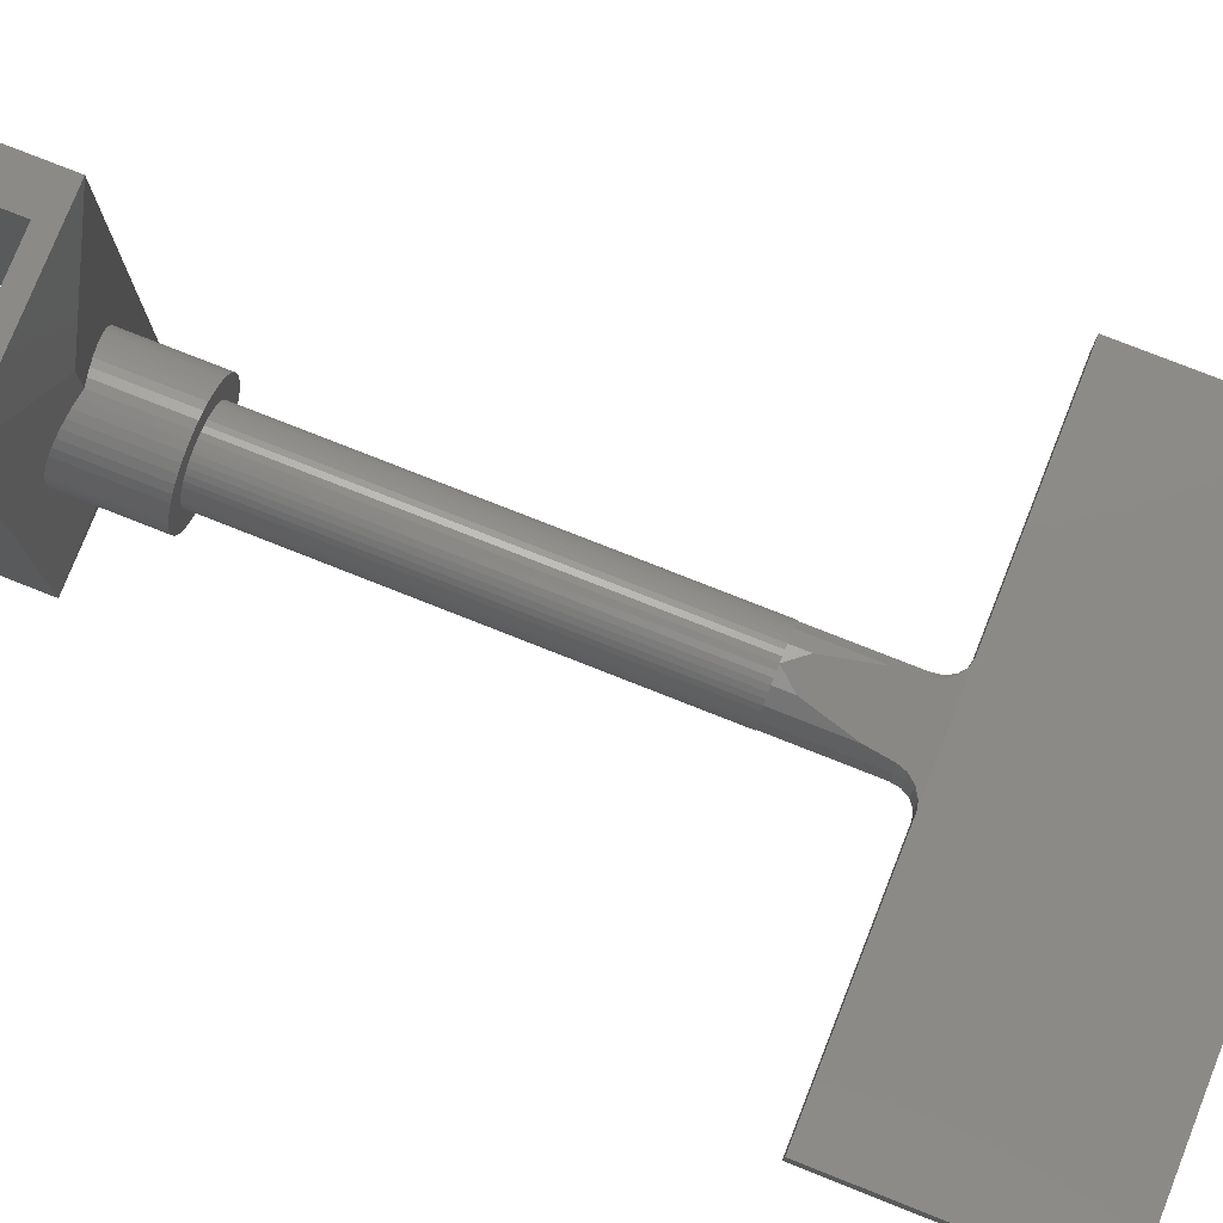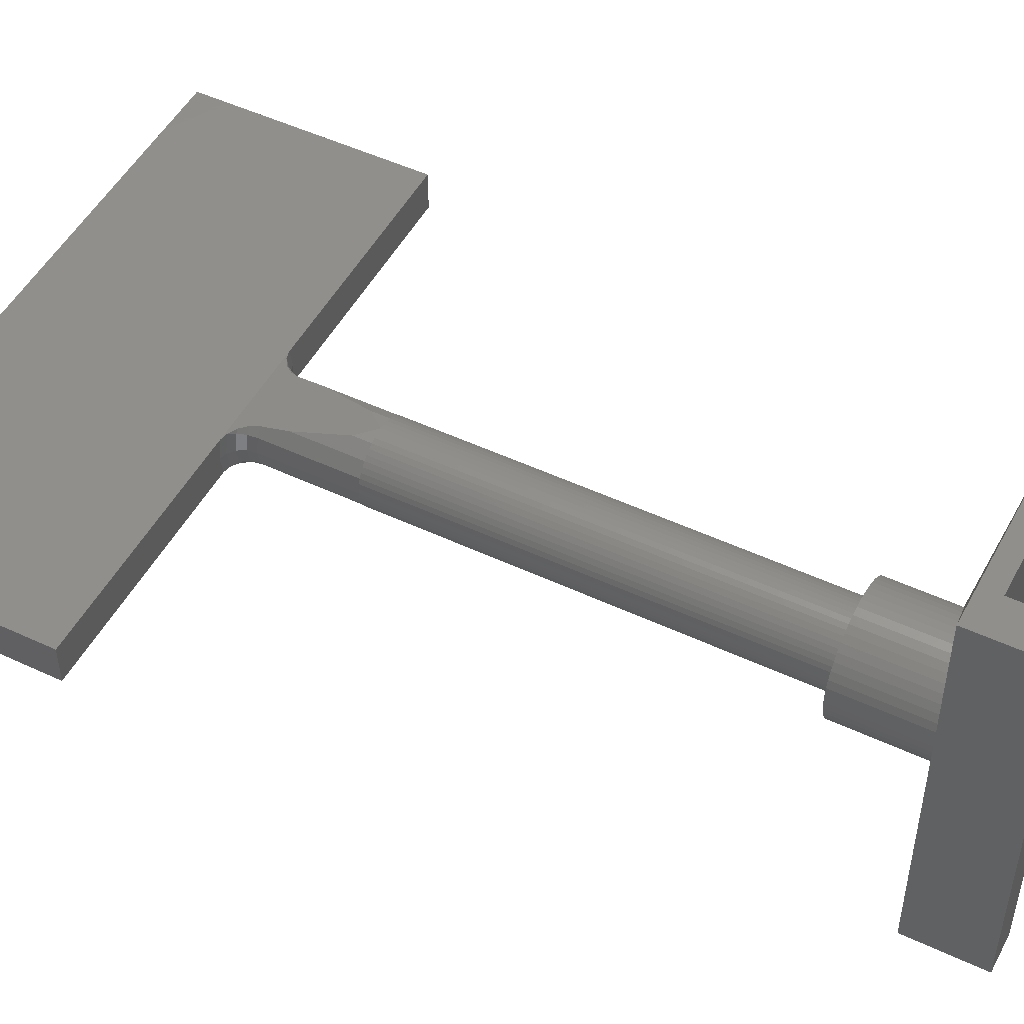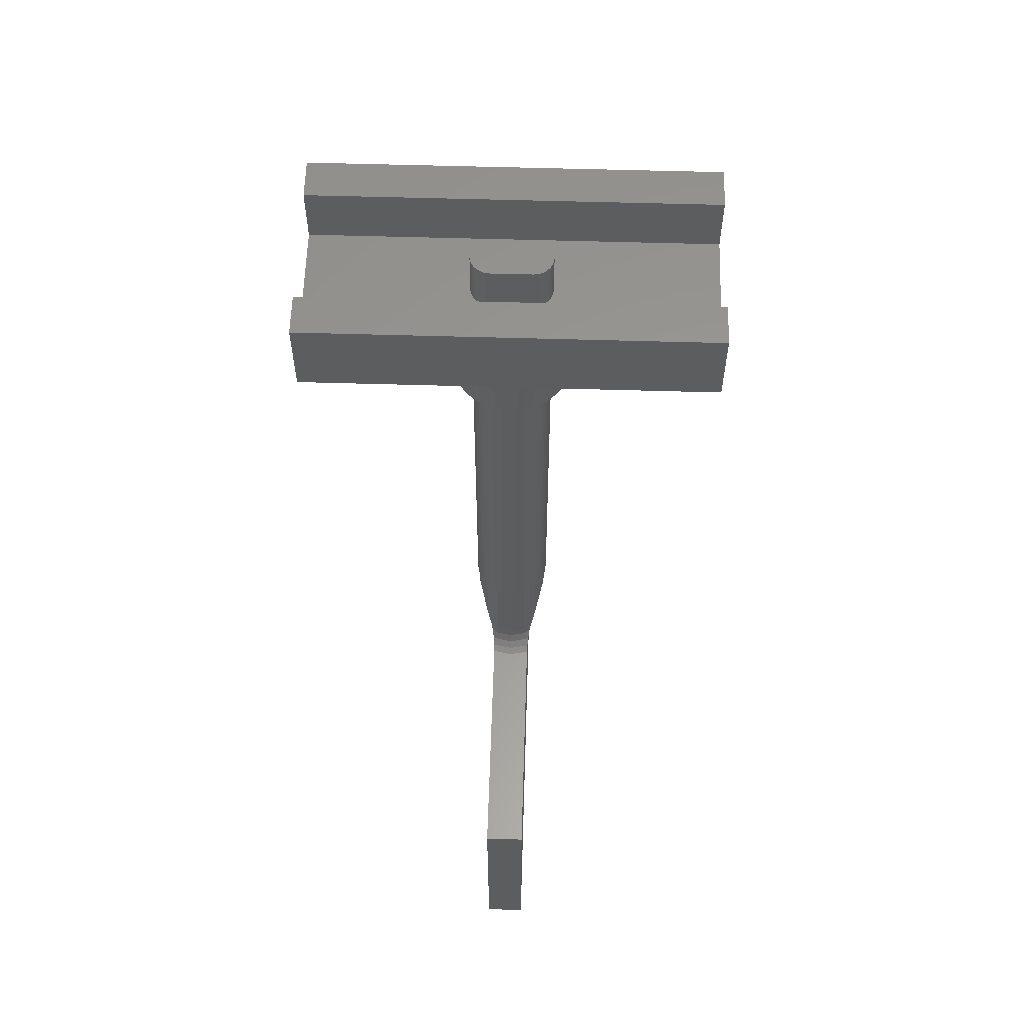
<metadata>
{"format":"stl","ext":"stl","renderer":"f3d","projection":"perspective","resolution":1024,"background":"white","views":[{"elev":77.5,"azim":-68.4,"up":"+Z"},{"elev":49.7,"azim":117.4,"up":"+Z"},{"elev":59.4,"azim":-88.3,"up":"+Y"}]}
</metadata>
<code>
# stl→obj: 395 verts, 570 faces
v -2.4 0.8 8
v 2.4 0.8 8
v 2.4 0.8 -8
v -2.4 0.8 -8
v 2.4 3.2 8
v 2.4 3.2 -8
v -2.4 3.2 -8
v -2.4 3.2 8
v 0 2.8 0.8
v 0.7931 2.8 0.9044
v 0.8 2.8 0.8
v 0.7727 2.8 1.007
v 0.7391 2.8 1.106
v 0.6928 2.8 1.2
v 0.6347 2.8 1.287
v 0.5657 2.8 1.366
v 0.487 2.8 1.435
v 0.4 2.8 1.493
v 0.3062 2.8 1.539
v 0.207 2.8 1.573
v 0.1044 2.8 1.593
v 0 2.8 1.6
v -0.1044 2.8 1.593
v -0.207 2.8 1.573
v -0.3062 2.8 1.539
v -0.4 2.8 1.493
v -0.487 2.8 1.435
v -0.5657 2.8 1.366
v -0.6347 2.8 1.287
v -0.6928 2.8 1.2
v -0.7391 2.8 1.106
v -0.7727 2.8 1.007
v -0.7931 2.8 0.9044
v -0.8 2.8 0.8
v 0.8 0.8 0.8
v 0.7931 0.8 0.9044
v 0.7727 0.8 1.007
v 0.7391 0.8 1.106
v 0.6928 0.8 1.2
v 0.6347 0.8 1.287
v 0.5657 0.8 1.366
v 0.487 0.8 1.435
v 0.4 0.8 1.493
v 0.3062 0.8 1.539
v 0.207 0.8 1.573
v 0.1044 0.8 1.593
v 0 0.8 1.6
v -0.1044 0.8 1.593
v -0.207 0.8 1.573
v -0.3062 0.8 1.539
v -0.4 0.8 1.493
v -0.487 0.8 1.435
v -0.5657 0.8 1.366
v -0.6347 0.8 1.287
v -0.6928 0.8 1.2
v -0.7391 0.8 1.106
v -0.7727 0.8 1.007
v -0.7931 0.8 0.9044
v -0.8 0.8 0.8
v 0 2.8 -0.8
v -0.7931 2.8 -0.9044
v -0.8 2.8 -0.8
v -0.7727 2.8 -1.007
v -0.7391 2.8 -1.106
v -0.6928 2.8 -1.2
v -0.6347 2.8 -1.287
v -0.5657 2.8 -1.366
v -0.487 2.8 -1.435
v -0.4 2.8 -1.493
v -0.3062 2.8 -1.539
v -0.207 2.8 -1.573
v -0.1044 2.8 -1.593
v 0 2.8 -1.6
v 0.1044 2.8 -1.593
v 0.207 2.8 -1.573
v 0.3062 2.8 -1.539
v 0.4 2.8 -1.493
v 0.487 2.8 -1.435
v 0.5657 2.8 -1.366
v 0.6347 2.8 -1.287
v 0.6928 2.8 -1.2
v 0.7391 2.8 -1.106
v 0.7727 2.8 -1.007
v 0.7931 2.8 -0.9044
v 0.8 2.8 -0.8
v -0.8 0.8 -0.8
v -0.7931 0.8 -0.9044
v -0.7727 0.8 -1.007
v -0.7391 0.8 -1.106
v -0.6928 0.8 -1.2
v -0.6347 0.8 -1.287
v -0.5657 0.8 -1.366
v -0.487 0.8 -1.435
v -0.4 0.8 -1.493
v -0.3062 0.8 -1.539
v -0.207 0.8 -1.573
v -0.1044 0.8 -1.593
v 0 0.8 -1.6
v 0.1044 0.8 -1.593
v 0.207 0.8 -1.573
v 0.3062 0.8 -1.539
v 0.4 0.8 -1.493
v 0.487 0.8 -1.435
v 0.5657 0.8 -1.366
v 0.6347 0.8 -1.287
v 0.6928 0.8 -1.2
v 0.7391 0.8 -1.106
v 0.7727 0.8 -1.007
v 0.7931 0.8 -0.9044
v 0.8 0.8 -0.8
v 4 3.2 -8
v 4 3.2 8
v 4 0 8
v 4 0 -8
v -4 3.2 8
v -4 3.2 -8
v -4 0 -8
v -4 0 8
v 0 -0.8 -4
v 0 -0.8 4
v 2.379 -4 0.3132
v 2.4 -4 0
v 2.4 0 0
v 2.379 0 0.3132
v 2.318 -4 0.6211
v 2.318 0 0.6211
v 2.217 -4 0.9185
v 2.217 0 0.9185
v 2.078 -4 1.2
v 2.078 0 1.2
v 1.904 -4 1.461
v 1.904 0 1.461
v 1.697 -4 1.697
v 1.697 0 1.697
v 1.461 -4 1.904
v 1.461 0 1.904
v 1.2 -4 2.078
v 1.2 0 2.078
v 0.9185 -4 2.217
v 0.9185 0 2.217
v 0.6211 -4 2.318
v 0.6211 0 2.318
v 0.3132 -4 2.379
v 0.3132 0 2.379
v 0 -4 2.4
v 0 0 2.4
v -0.3132 -4 2.379
v -0.3132 0 2.379
v -0.6211 -4 2.318
v -0.6211 0 2.318
v -0.9185 -4 2.217
v -0.9185 0 2.217
v -1.2 -4 2.078
v -1.2 0 2.078
v -1.461 -4 1.904
v -1.461 0 1.904
v -1.697 -4 1.697
v -1.697 0 1.697
v -1.904 -4 1.461
v -1.904 0 1.461
v -2.078 -4 1.2
v -2.078 0 1.2
v -2.217 -4 0.9185
v -2.217 0 0.9185
v -2.318 -4 0.6211
v -2.318 0 0.6211
v -2.379 -4 0.3132
v -2.379 0 0.3132
v -2.4 -4 0
v -2.4 0 0
v -2.379 -4 -0.3132
v -2.379 0 -0.3132
v -2.318 -4 -0.6211
v -2.318 0 -0.6211
v -2.217 -4 -0.9185
v -2.217 0 -0.9185
v -2.078 -4 -1.2
v -2.078 0 -1.2
v -1.904 -4 -1.461
v -1.904 0 -1.461
v -1.697 -4 -1.697
v -1.697 0 -1.697
v -1.461 -4 -1.904
v -1.461 0 -1.904
v -1.2 -4 -2.078
v -1.2 0 -2.078
v -0.9185 -4 -2.217
v -0.9185 0 -2.217
v -0.6211 -4 -2.318
v -0.6211 0 -2.318
v -0.3132 -4 -2.379
v -0.3132 0 -2.379
v 0 -4 -2.4
v 0 0 -2.4
v 0.3132 -4 -2.379
v 0.3132 0 -2.379
v 0.6211 -4 -2.318
v 0.6211 0 -2.318
v 0.9185 -4 -2.217
v 0.9185 0 -2.217
v 1.2 -4 -2.078
v 1.2 0 -2.078
v 1.461 -4 -1.904
v 1.461 0 -1.904
v 1.697 -4 -1.697
v 1.697 0 -1.697
v 1.904 -4 -1.461
v 1.904 0 -1.461
v 2.078 -4 -1.2
v 2.078 0 -1.2
v 2.217 -4 -0.9185
v 2.217 0 -0.9185
v 2.318 -4 -0.6211
v 2.318 0 -0.6211
v 2.379 -4 -0.3132
v 2.379 0 -0.3132
v 0 -4 0
v 1.586 -4 0.2088
v 1.6 -20.8 0
v 1.6 -4 0
v 1.586 -20.8 0.2088
v 1.545 -4 0.4141
v 1.545 -20.8 0.4141
v 1.478 -4 0.6123
v 1.478 -20.8 0.6123
v 1.386 -4 0.8
v 1.386 -20.8 0.8
v 1.269 -4 0.9741
v 1.269 -20.8 0.9741
v 1.131 -4 1.131
v 1.131 -20.8 1.131
v 0.9741 -4 1.269
v 0.9741 -20.8 1.269
v 0.8 -4 1.386
v 0.8 -20.8 1.386
v 0.6123 -4 1.478
v 0.6123 -20.8 1.478
v 0.4141 -4 1.545
v 0.4141 -20.8 1.545
v 0.2088 -4 1.586
v 0.2088 -20.8 1.586
v 0 -4 1.6
v 0 -20.8 1.6
v -0.2088 -4 1.586
v -0.2088 -20.8 1.586
v -0.4141 -4 1.545
v -0.4141 -20.8 1.545
v -0.6123 -4 1.478
v -0.6123 -20.8 1.478
v -0.8 -4 1.386
v -0.8 -20.8 1.386
v -0.9741 -4 1.269
v -0.9741 -20.8 1.269
v -1.131 -4 1.131
v -1.131 -20.8 1.131
v -1.269 -4 0.9741
v -1.269 -20.8 0.9741
v -1.386 -4 0.8
v -1.386 -20.8 0.8
v -1.478 -4 0.6123
v -1.478 -20.8 0.6123
v -1.545 -4 0.4141
v -1.545 -20.8 0.4141
v -1.586 -4 0.2088
v -1.586 -20.8 0.2088
v -1.6 -4 0
v -1.6 -20.8 0
v -1.586 -4 -0.2088
v -1.586 -20.8 -0.2088
v -1.545 -4 -0.4141
v -1.545 -20.8 -0.4141
v -1.478 -4 -0.6123
v -1.478 -20.8 -0.6123
v -1.386 -4 -0.8
v -1.386 -20.8 -0.8
v -1.269 -4 -0.9741
v -1.269 -20.8 -0.9741
v -1.131 -4 -1.131
v -1.131 -20.8 -1.131
v -0.9741 -4 -1.269
v -0.9741 -20.8 -1.269
v -0.8 -4 -1.386
v -0.8 -20.8 -1.386
v -0.6123 -4 -1.478
v -0.6123 -20.8 -1.478
v -0.4141 -4 -1.545
v -0.4141 -20.8 -1.545
v -0.2088 -4 -1.586
v -0.2088 -20.8 -1.586
v 0 -4 -1.6
v 0 -20.8 -1.6
v 0.2088 -4 -1.586
v 0.2088 -20.8 -1.586
v 0.4141 -4 -1.545
v 0.4141 -20.8 -1.545
v 0.6123 -4 -1.478
v 0.6123 -20.8 -1.478
v 0.8 -4 -1.386
v 0.8 -20.8 -1.386
v 0.9741 -4 -1.269
v 0.9741 -20.8 -1.269
v 1.131 -4 -1.131
v 1.131 -20.8 -1.131
v 1.269 -4 -0.9741
v 1.269 -20.8 -0.9741
v 1.386 -4 -0.8
v 1.386 -20.8 -0.8
v 1.478 -4 -0.6123
v 1.478 -20.8 -0.6123
v 1.545 -4 -0.4141
v 1.545 -20.8 -0.4141
v 1.586 -4 -0.2088
v 1.586 -20.8 -0.2088
v -0.6124 -21.53 1.478
v 0.6124 -21.53 1.478
v -1.131 -23.61 1.131
v 1.131 -23.61 1.131
v -1.246 -24.64 0.96
v 1.246 -24.64 0.96
v -1.309 -24.84 0.926
v 1.309 -24.84 0.926
v -1.358 -25.01 0.8988
v 1.358 -25.01 0.8988
v -1.598 -25.32 0.8468
v 1.598 -25.32 0.8468
v -1.927 -25.53 0.812
v 1.927 -25.53 0.812
v -1.958 -25.53 0.8112
v 1.958 -25.53 0.8112
v -2.241 -25.6 0.8
v 2.241 -25.6 0.8
v 0.6124 -21.53 -1.478
v -0.6124 -21.53 -1.478
v 1.131 -23.61 -1.131
v -1.131 -23.61 -1.131
v 1.246 -24.64 -0.96
v -1.246 -24.64 -0.96
v 1.309 -24.84 -0.926
v -1.309 -24.84 -0.926
v 1.358 -25.01 -0.8988
v -1.358 -25.01 -0.8988
v 1.598 -25.32 -0.8468
v -1.598 -25.32 -0.8468
v 1.927 -25.53 -0.812
v -1.927 -25.53 -0.812
v 1.958 -25.53 -0.8112
v -1.958 -25.53 -0.8112
v 2.241 -25.6 -0.8
v -2.241 -25.6 -0.8
v 1.478 -20.8 0.6124
v 1.478 -24.64 0.6124
v 1.6 -24.64 0
v 0.6124 -20.8 1.478
v 1.534 -25.01 0.6356
v 1.661 -25.01 0
v 1.695 -25.32 0.702
v 1.834 -25.32 0
v 1.934 -25.53 0.8012
v 2.094 -25.53 0
v 2.4 -25.6 0
v 2.4 -25.6 0.8
v -1.6 -24.64 0
v -1.478 -24.64 0.6124
v -1.478 -20.8 0.6124
v -0.6124 -20.8 1.478
v -1.661 -25.01 0
v -1.534 -25.01 0.6356
v -1.834 -25.32 0
v -1.695 -25.32 0.702
v -2.094 -25.53 0
v -1.934 -25.53 0.8012
v -2.4 -25.6 0
v -2.4 -25.6 0.8
v 1.478 -24.64 -0.6124
v 1.478 -20.8 -0.6124
v 0.6124 -20.8 -1.478
v 1.534 -25.01 -0.6356
v 1.695 -25.32 -0.702
v 1.934 -25.53 -0.8012
v 2.4 -25.6 -0.8
v -1.478 -20.8 -0.6124
v -1.478 -24.64 -0.6124
v -0.6124 -20.8 -1.478
v -1.534 -25.01 -0.6356
v -1.695 -25.32 -0.702
v -1.934 -25.53 -0.8012
v -2.4 -25.6 -0.8
v -12 -35.2 0.8
v 12 -25.6 0.8
v -12 -25.6 0.8
v 12 -35.2 0.8
v 12 -25.6 -0.8
v 12 -35.2 -0.8
v -12 -35.2 -0.8
v -12 -25.6 -0.8
f 1 2 3
f 3 4 1
f 2 5 6
f 6 3 2
f 4 7 8
f 8 1 4
f 9 10 11
f 9 12 10
f 9 13 12
f 9 14 13
f 9 15 14
f 9 16 15
f 9 17 16
f 9 18 17
f 9 19 18
f 9 20 19
f 9 21 20
f 9 22 21
f 9 23 22
f 9 24 23
f 9 25 24
f 9 26 25
f 9 27 26
f 9 28 27
f 9 29 28
f 9 30 29
f 9 31 30
f 9 32 31
f 9 33 32
f 9 34 33
f 10 35 11
f 35 10 36
f 12 36 10
f 36 12 37
f 13 37 12
f 37 13 38
f 14 38 13
f 38 14 39
f 15 39 14
f 39 15 40
f 16 40 15
f 40 16 41
f 17 41 16
f 41 17 42
f 18 42 17
f 42 18 43
f 19 43 18
f 43 19 44
f 20 44 19
f 44 20 45
f 21 45 20
f 45 21 46
f 22 46 21
f 46 22 47
f 23 47 22
f 47 23 48
f 24 48 23
f 48 24 49
f 25 49 24
f 49 25 50
f 26 50 25
f 50 26 51
f 27 51 26
f 51 27 52
f 28 52 27
f 52 28 53
f 29 53 28
f 53 29 54
f 30 54 29
f 54 30 55
f 31 55 30
f 55 31 56
f 32 56 31
f 56 32 57
f 33 57 32
f 57 33 58
f 34 58 33
f 58 34 59
f 60 61 62
f 60 63 61
f 60 64 63
f 60 65 64
f 60 66 65
f 60 67 66
f 60 68 67
f 60 69 68
f 60 70 69
f 60 71 70
f 60 72 71
f 60 73 72
f 60 74 73
f 60 75 74
f 60 76 75
f 60 77 76
f 60 78 77
f 60 79 78
f 60 80 79
f 60 81 80
f 60 82 81
f 60 83 82
f 60 84 83
f 60 85 84
f 61 86 62
f 86 61 87
f 63 87 61
f 87 63 88
f 64 88 63
f 88 64 89
f 65 89 64
f 89 65 90
f 66 90 65
f 90 66 91
f 67 91 66
f 91 67 92
f 68 92 67
f 92 68 93
f 69 93 68
f 93 69 94
f 70 94 69
f 94 70 95
f 71 95 70
f 95 71 96
f 72 96 71
f 96 72 97
f 73 97 72
f 97 73 98
f 74 98 73
f 98 74 99
f 75 99 74
f 99 75 100
f 76 100 75
f 100 76 101
f 77 101 76
f 101 77 102
f 78 102 77
f 102 78 103
f 79 103 78
f 103 79 104
f 80 104 79
f 104 80 105
f 81 105 80
f 105 81 106
f 82 106 81
f 106 82 107
f 83 107 82
f 107 83 108
f 84 108 83
f 108 84 109
f 85 109 84
f 109 85 110
f 11 85 62
f 62 34 11
f 62 86 59
f 59 34 62
f 11 35 110
f 110 85 11
f 111 6 5
f 5 112 111
f 111 112 113
f 113 114 111
f 115 8 7
f 7 116 115
f 115 116 117
f 117 118 115
f 111 114 3
f 3 6 111
f 7 4 117
f 117 116 7
f 113 2 1
f 1 118 113
f 115 118 1
f 1 8 115
f 5 2 113
f 113 112 5
f 117 4 3
f 3 114 117
f 117 119 120
f 120 118 117
f 118 120 113
f 113 120 119
f 119 114 113
f 114 119 117
f 121 122 123
f 123 124 121
f 125 121 124
f 124 126 125
f 127 125 126
f 126 128 127
f 129 127 128
f 128 130 129
f 131 129 130
f 130 132 131
f 133 131 132
f 132 134 133
f 135 133 134
f 134 136 135
f 137 135 136
f 136 138 137
f 139 137 138
f 138 140 139
f 141 139 140
f 140 142 141
f 143 141 142
f 142 144 143
f 145 143 144
f 144 146 145
f 147 145 146
f 146 148 147
f 149 147 148
f 148 150 149
f 151 149 150
f 150 152 151
f 153 151 152
f 152 154 153
f 155 153 154
f 154 156 155
f 157 155 156
f 156 158 157
f 159 157 158
f 158 160 159
f 161 159 160
f 160 162 161
f 163 161 162
f 162 164 163
f 165 163 164
f 164 166 165
f 167 165 166
f 166 168 167
f 169 167 168
f 168 170 169
f 171 169 170
f 170 172 171
f 173 171 172
f 172 174 173
f 175 173 174
f 174 176 175
f 177 175 176
f 176 178 177
f 179 177 178
f 178 180 179
f 181 179 180
f 180 182 181
f 183 181 182
f 182 184 183
f 185 183 184
f 184 186 185
f 187 185 186
f 186 188 187
f 189 187 188
f 188 190 189
f 191 189 190
f 190 192 191
f 193 191 192
f 192 194 193
f 195 193 194
f 194 196 195
f 197 195 196
f 196 198 197
f 199 197 198
f 198 200 199
f 201 199 200
f 200 202 201
f 203 201 202
f 202 204 203
f 205 203 204
f 204 206 205
f 207 205 206
f 206 208 207
f 209 207 208
f 208 210 209
f 211 209 210
f 210 212 211
f 213 211 212
f 212 214 213
f 215 213 214
f 214 216 215
f 122 215 216
f 216 123 122
f 217 122 121
f 217 121 125
f 217 125 127
f 217 127 129
f 217 129 131
f 217 131 133
f 217 133 135
f 217 135 137
f 217 137 139
f 217 139 141
f 217 141 143
f 217 143 145
f 217 145 147
f 217 147 149
f 217 149 151
f 217 151 153
f 217 153 155
f 217 155 157
f 217 157 159
f 217 159 161
f 217 161 163
f 217 163 165
f 217 165 167
f 217 167 169
f 217 169 171
f 217 171 173
f 217 173 175
f 217 175 177
f 217 177 179
f 217 179 181
f 217 181 183
f 217 183 185
f 217 185 187
f 217 187 189
f 217 189 191
f 217 191 193
f 217 193 195
f 217 195 197
f 217 197 199
f 217 199 201
f 217 201 203
f 217 203 205
f 217 205 207
f 217 207 209
f 217 209 211
f 217 211 213
f 217 213 215
f 217 215 122
f 218 219 220
f 219 218 221
f 222 221 218
f 221 222 223
f 224 223 222
f 223 224 225
f 226 225 224
f 225 226 227
f 228 227 226
f 227 228 229
f 230 229 228
f 229 230 231
f 232 231 230
f 231 232 233
f 234 233 232
f 233 234 235
f 236 235 234
f 235 236 237
f 238 237 236
f 237 238 239
f 240 239 238
f 239 240 241
f 242 241 240
f 241 242 243
f 244 243 242
f 243 244 245
f 246 245 244
f 245 246 247
f 248 247 246
f 247 248 249
f 250 249 248
f 249 250 251
f 252 251 250
f 251 252 253
f 254 253 252
f 253 254 255
f 256 255 254
f 255 256 257
f 258 257 256
f 257 258 259
f 260 259 258
f 259 260 261
f 262 261 260
f 261 262 263
f 264 263 262
f 263 264 265
f 266 265 264
f 265 266 267
f 268 267 266
f 267 268 269
f 270 269 268
f 269 270 271
f 272 271 270
f 271 272 273
f 274 273 272
f 273 274 275
f 276 275 274
f 275 276 277
f 278 277 276
f 277 278 279
f 280 279 278
f 279 280 281
f 282 281 280
f 281 282 283
f 284 283 282
f 283 284 285
f 286 285 284
f 285 286 287
f 288 287 286
f 287 288 289
f 290 289 288
f 289 290 291
f 292 291 290
f 291 292 293
f 294 293 292
f 293 294 295
f 296 295 294
f 295 296 297
f 298 297 296
f 297 298 299
f 300 299 298
f 299 300 301
f 302 301 300
f 301 302 303
f 304 303 302
f 303 304 305
f 306 305 304
f 305 306 307
f 308 307 306
f 307 308 309
f 310 309 308
f 309 310 311
f 312 311 310
f 311 312 313
f 220 313 312
f 313 220 219
f 314 315 243
f 314 316 317
f 317 315 314
f 316 318 319
f 319 317 316
f 318 320 321
f 321 319 318
f 320 322 323
f 323 321 320
f 322 324 325
f 325 323 322
f 324 326 327
f 327 325 324
f 326 328 329
f 329 327 326
f 328 330 331
f 331 329 328
f 332 333 291
f 332 334 335
f 335 333 332
f 334 336 337
f 337 335 334
f 336 338 339
f 339 337 336
f 338 340 341
f 341 339 338
f 340 342 343
f 343 341 340
f 342 344 345
f 345 343 342
f 344 346 347
f 347 345 344
f 346 348 349
f 349 347 346
f 219 350 351
f 351 352 219
f 350 231 351
f 317 319 351
f 351 231 317
f 353 315 317
f 317 231 353
f 243 315 353
f 352 351 354
f 354 355 352
f 319 323 354
f 354 351 319
f 355 354 356
f 356 357 355
f 356 354 323
f 323 325 356
f 357 356 358
f 358 359 357
f 356 325 327
f 327 358 356
f 359 358 329
f 358 327 329
f 329 331 360
f 360 359 329
f 331 361 360
f 362 363 364
f 364 267 362
f 363 255 364
f 255 363 318
f 318 316 255
f 255 316 314
f 314 365 255
f 365 314 243
f 366 367 363
f 363 362 366
f 363 367 322
f 322 318 363
f 368 369 367
f 367 366 368
f 324 322 367
f 367 369 324
f 370 371 369
f 369 368 370
f 371 326 324
f 324 369 371
f 328 371 370
f 328 326 371
f 370 372 330
f 330 328 370
f 372 373 330
f 352 374 375
f 375 219 352
f 374 303 375
f 303 374 336
f 336 334 303
f 303 334 332
f 332 376 303
f 376 332 291
f 355 377 374
f 374 352 355
f 374 377 340
f 340 336 374
f 357 378 377
f 377 355 357
f 342 340 377
f 377 378 342
f 359 379 378
f 378 357 359
f 379 344 342
f 342 378 379
f 346 379 359
f 346 344 379
f 359 360 348
f 348 346 359
f 360 380 348
f 267 381 382
f 382 362 267
f 381 279 382
f 335 337 382
f 382 279 335
f 383 333 335
f 335 279 383
f 291 333 383
f 362 382 384
f 384 366 362
f 337 341 384
f 384 382 337
f 366 384 385
f 385 368 366
f 385 384 341
f 341 343 385
f 368 385 386
f 386 370 368
f 385 343 345
f 345 386 385
f 370 386 347
f 386 345 347
f 347 349 372
f 372 370 347
f 349 387 372
f 388 389 390
f 389 388 391
f 391 392 389
f 392 391 393
f 390 394 388
f 394 390 395
f 388 393 391
f 393 388 394
f 395 373 387
f 373 395 390
f 389 380 361
f 380 389 392
f 394 393 392
f 392 395 394

</code>
